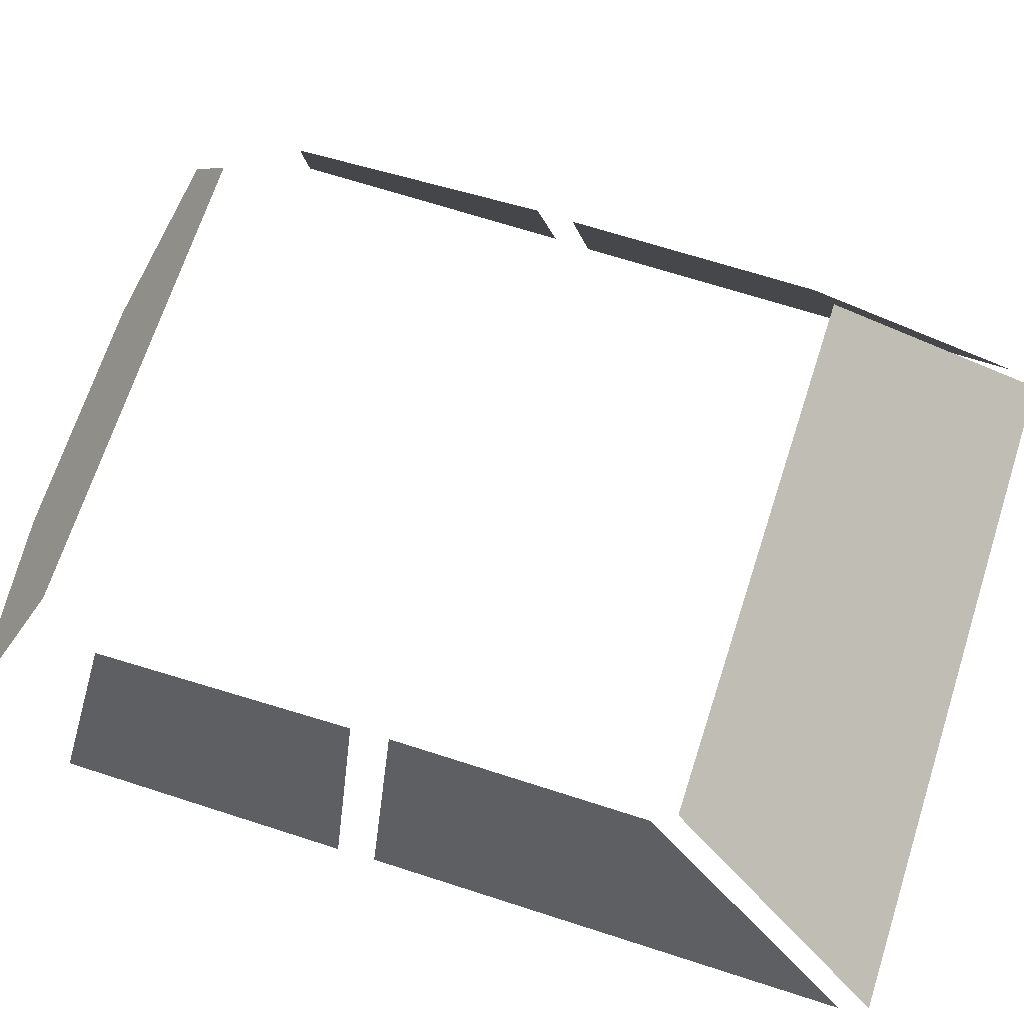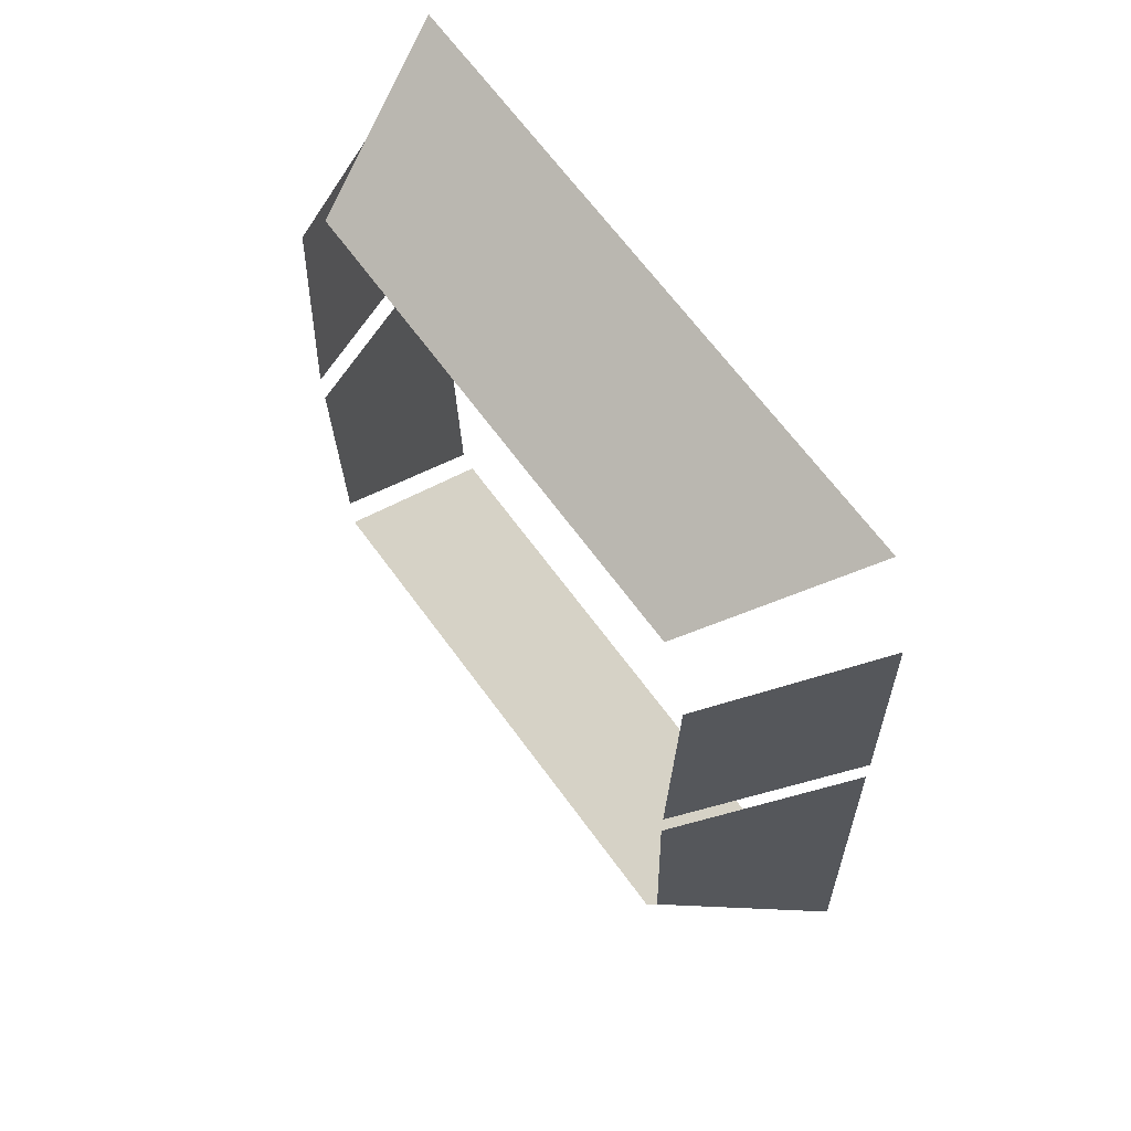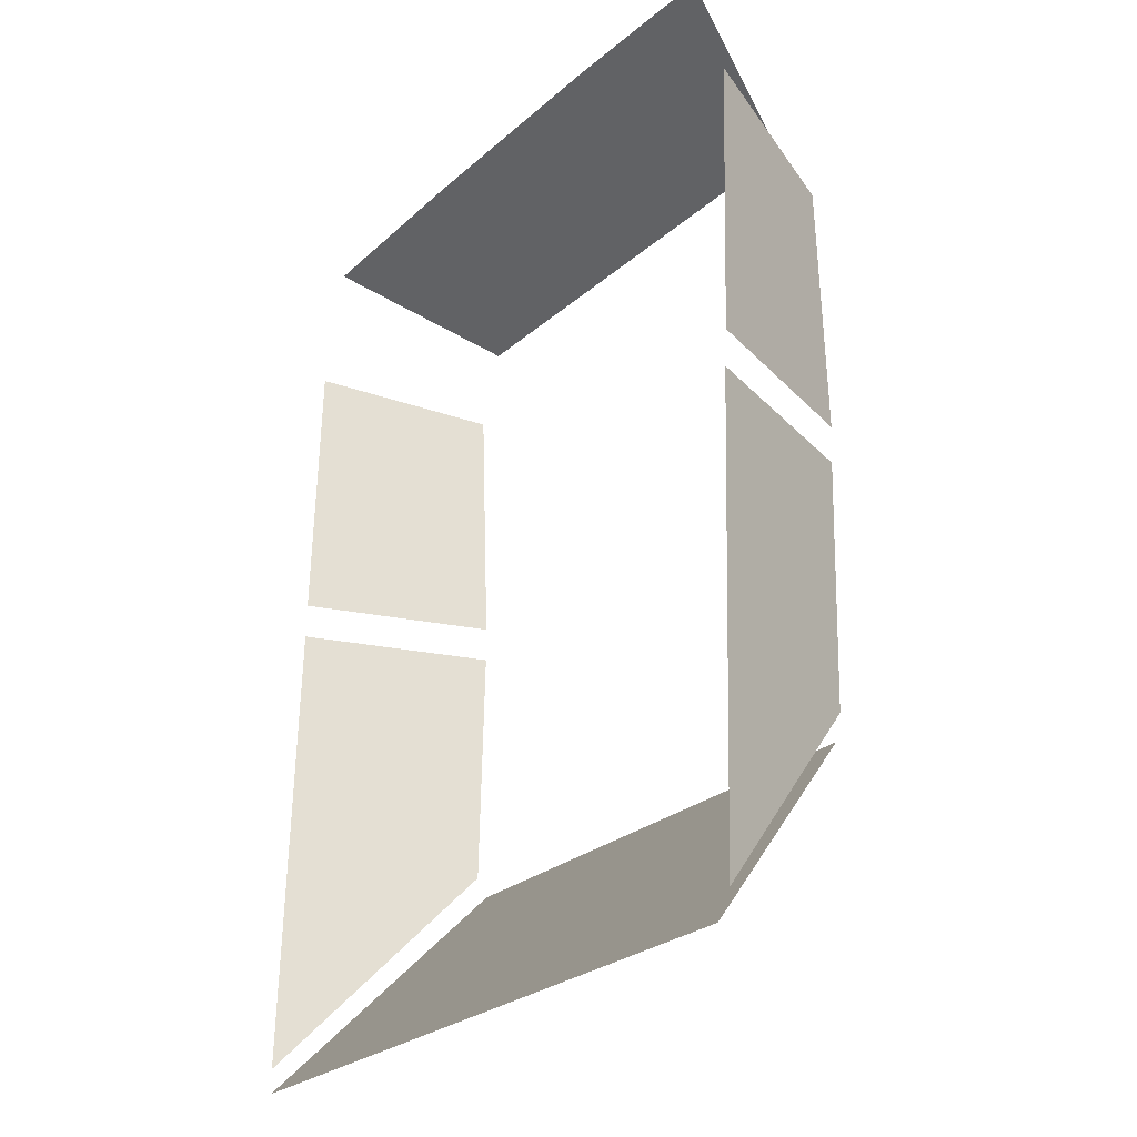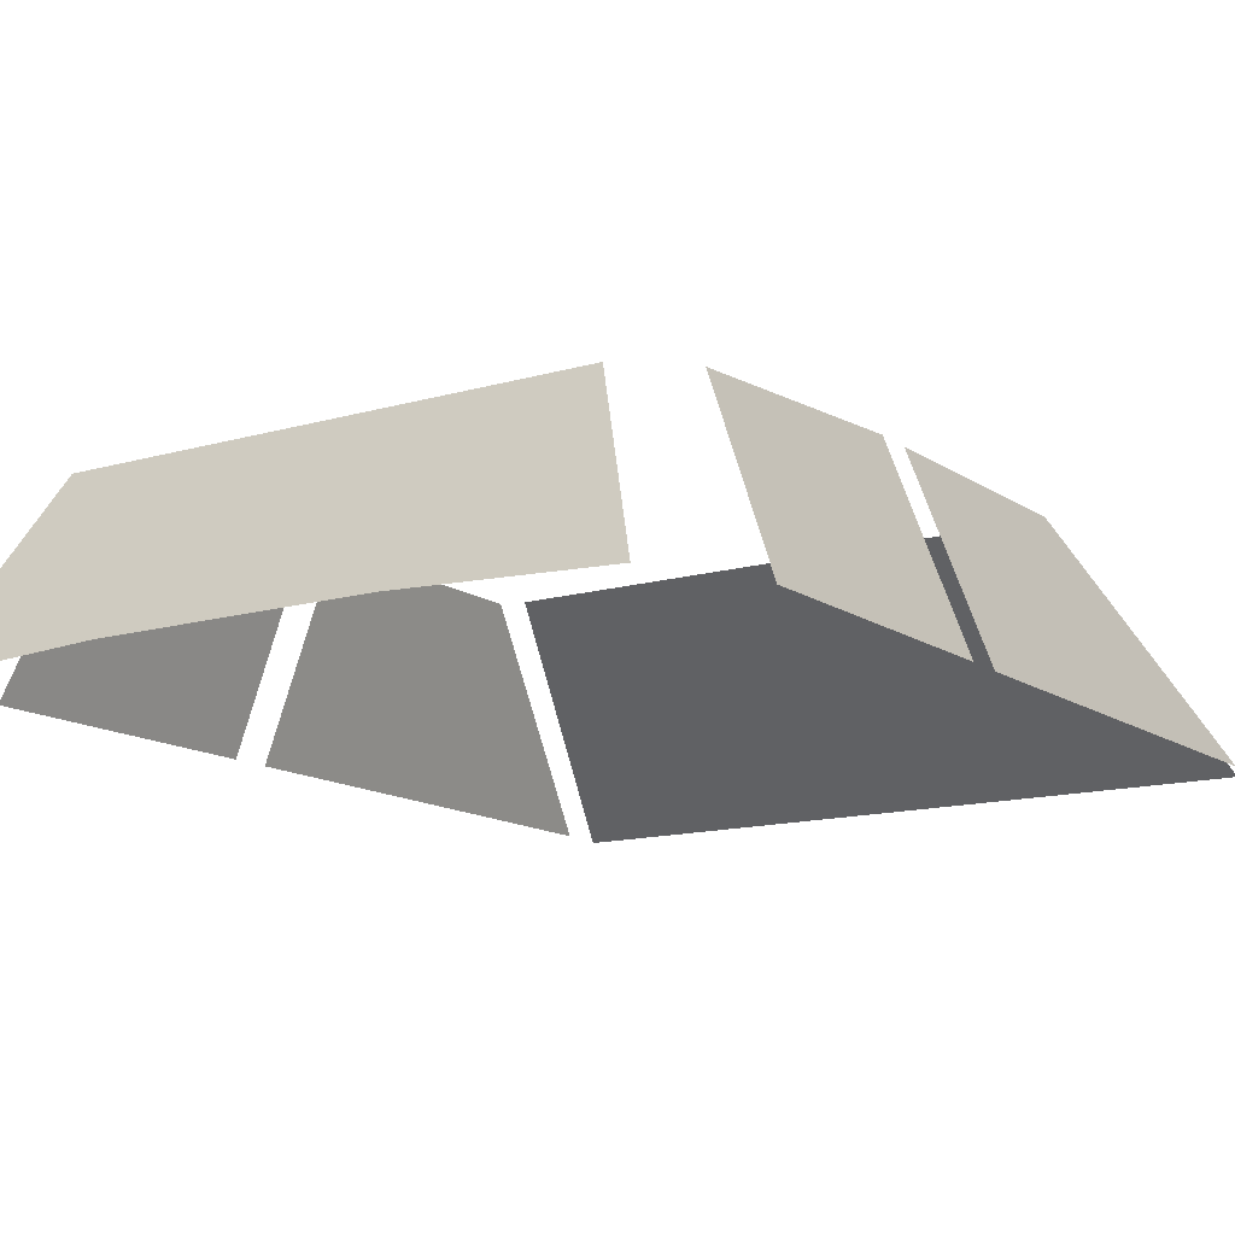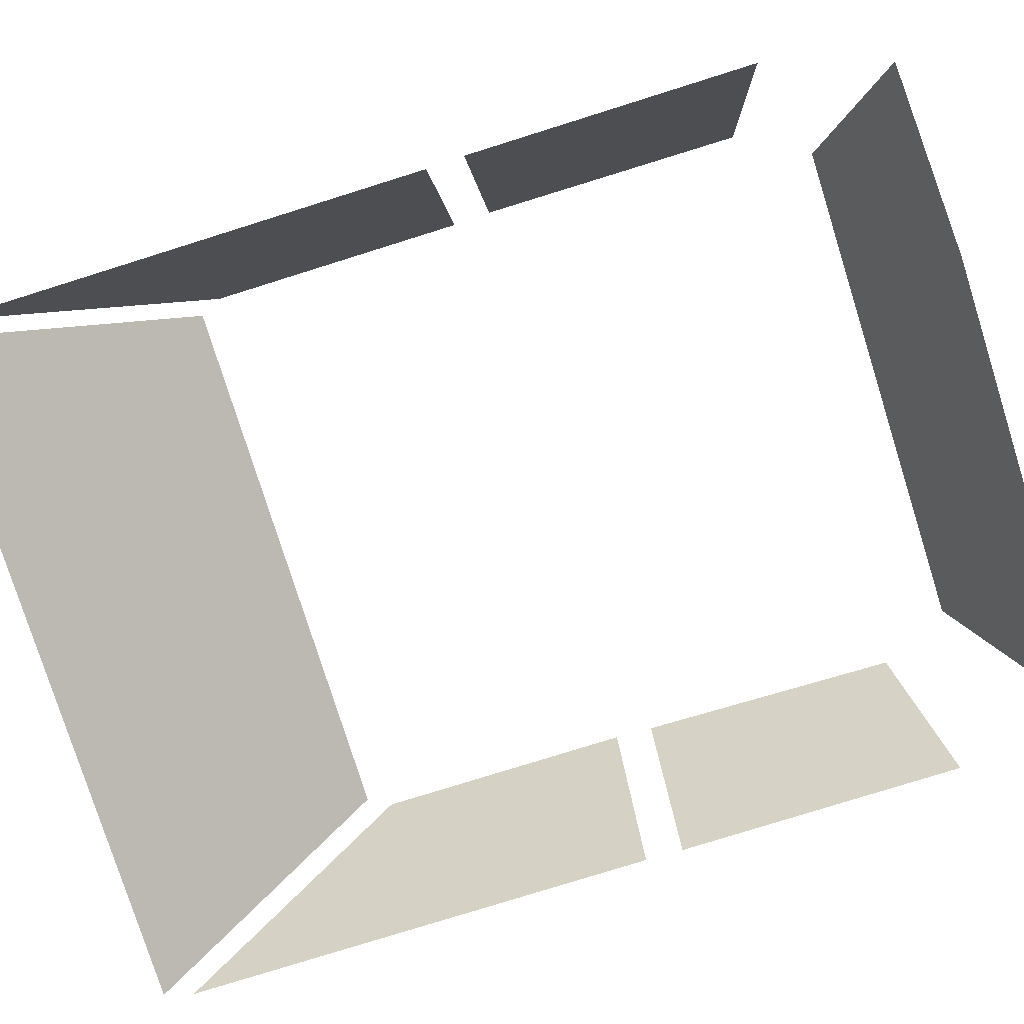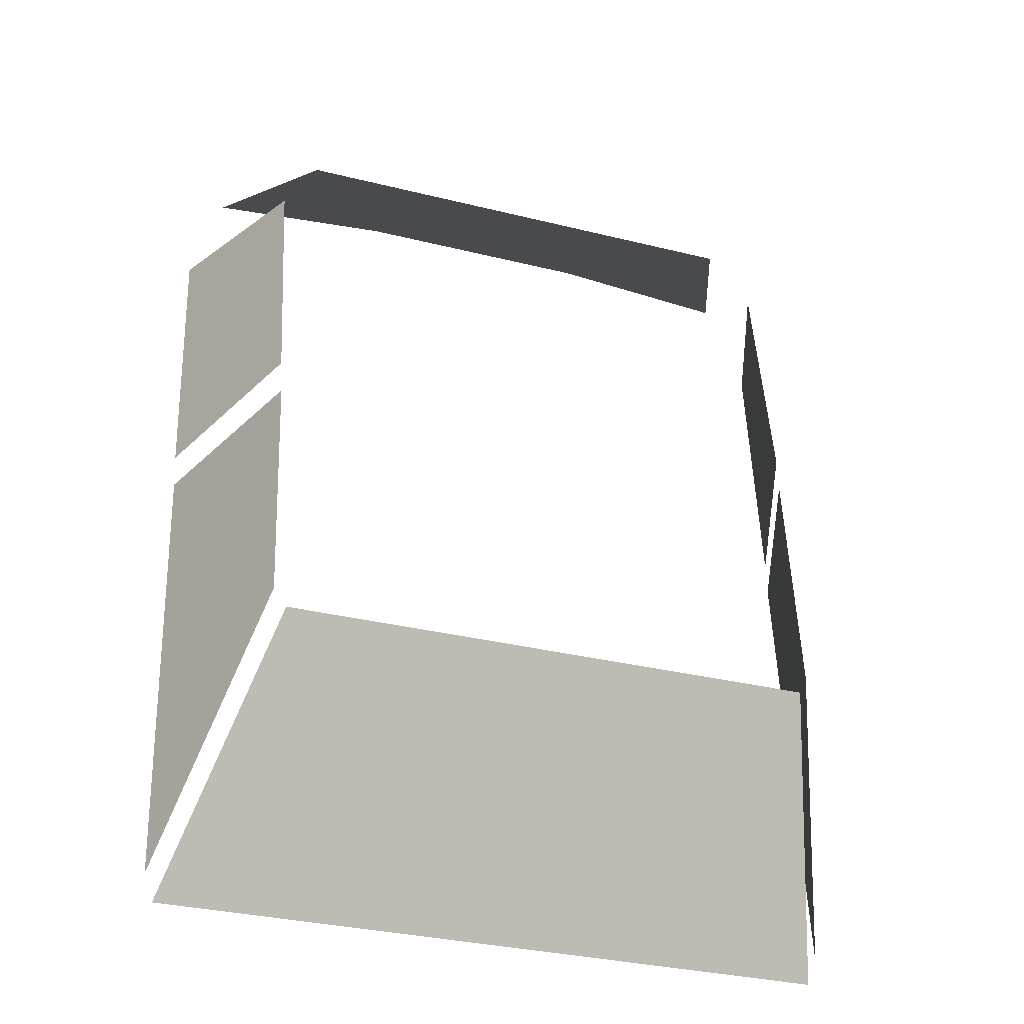
<metadata>
{"format":"obj","ext":"obj","renderer":"f3d","projection":"perspective","resolution":1024,"background":"white","views":[{"elev":68.3,"azim":110.0,"up":"+Y"},{"elev":68.1,"azim":-126.0,"up":"+Z"},{"elev":-28.3,"azim":53.8,"up":"+Z"},{"elev":-13.3,"azim":35.7,"up":"+Y"},{"elev":-78.1,"azim":-70.5,"up":"+Y"},{"elev":-38.1,"azim":160.7,"up":"+Z"}]}
</metadata>
<code>
g E4_windowCar_geo
v -205.6 1.491 83.56
v -205.8 1.041 83.78
v -204.3 1.491 83.51
v -204.1 1.041 83.71
v -205.3 1.053 83.79
v -204.6 1.053 83.77
v -205.9 1.056 82.7
v -205.7 1.555 82.69
v -205.9 1.056 83.46
v -205.7 1.514 83.37
v -205.9 1.055 82.6
v -205.7 1.556 82.59
v -205.8 1.558 81.92
v -206 1.055 81.33
v -204 1.056 82.63
v -204.2 1.555 82.63
v -204 1.056 83.39
v -204.2 1.514 83.32
v -204 1.055 82.53
v -204.2 1.556 82.53
v -204.3 1.558 81.86
v -204.1 1.055 81.26
v -206 1.044 81.26
v -205.7 1.571 81.85
v -204.1 1.044 81.19
v -204.3 1.571 81.8
g E4_windowCar_geo_0
f 1 2 5
f 6 1 5
f 3 1 6
f 4 3 6
f 10 7 9
f 8 7 10
f 12 14 11
f 13 14 12
f 18 15 16
f 17 15 18
f 20 22 21
f 19 22 20
f 24 25 23
f 26 25 24

</code>
